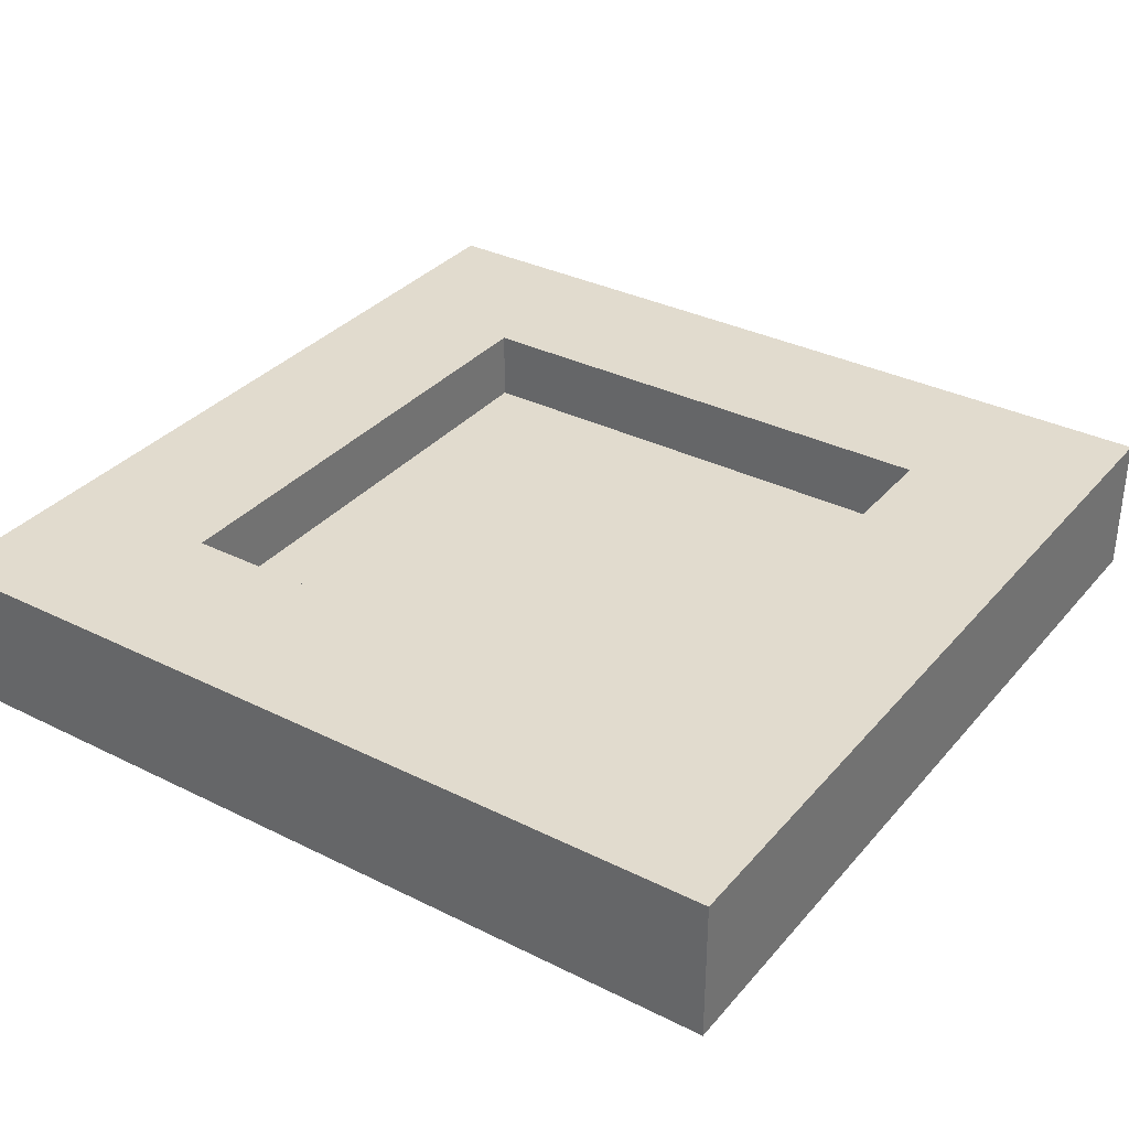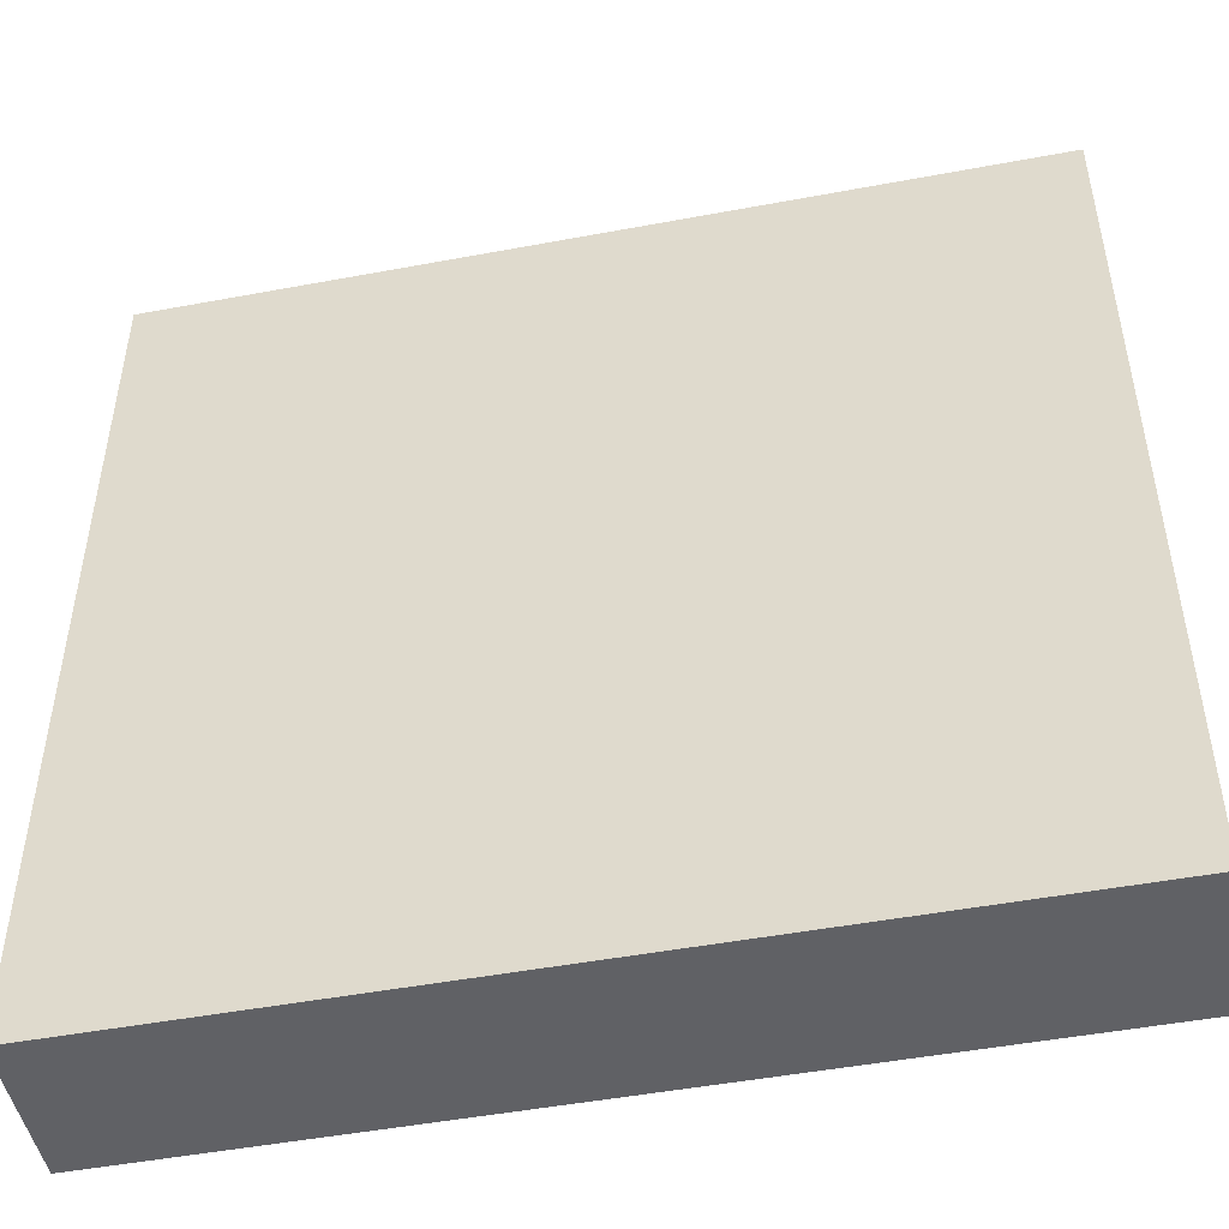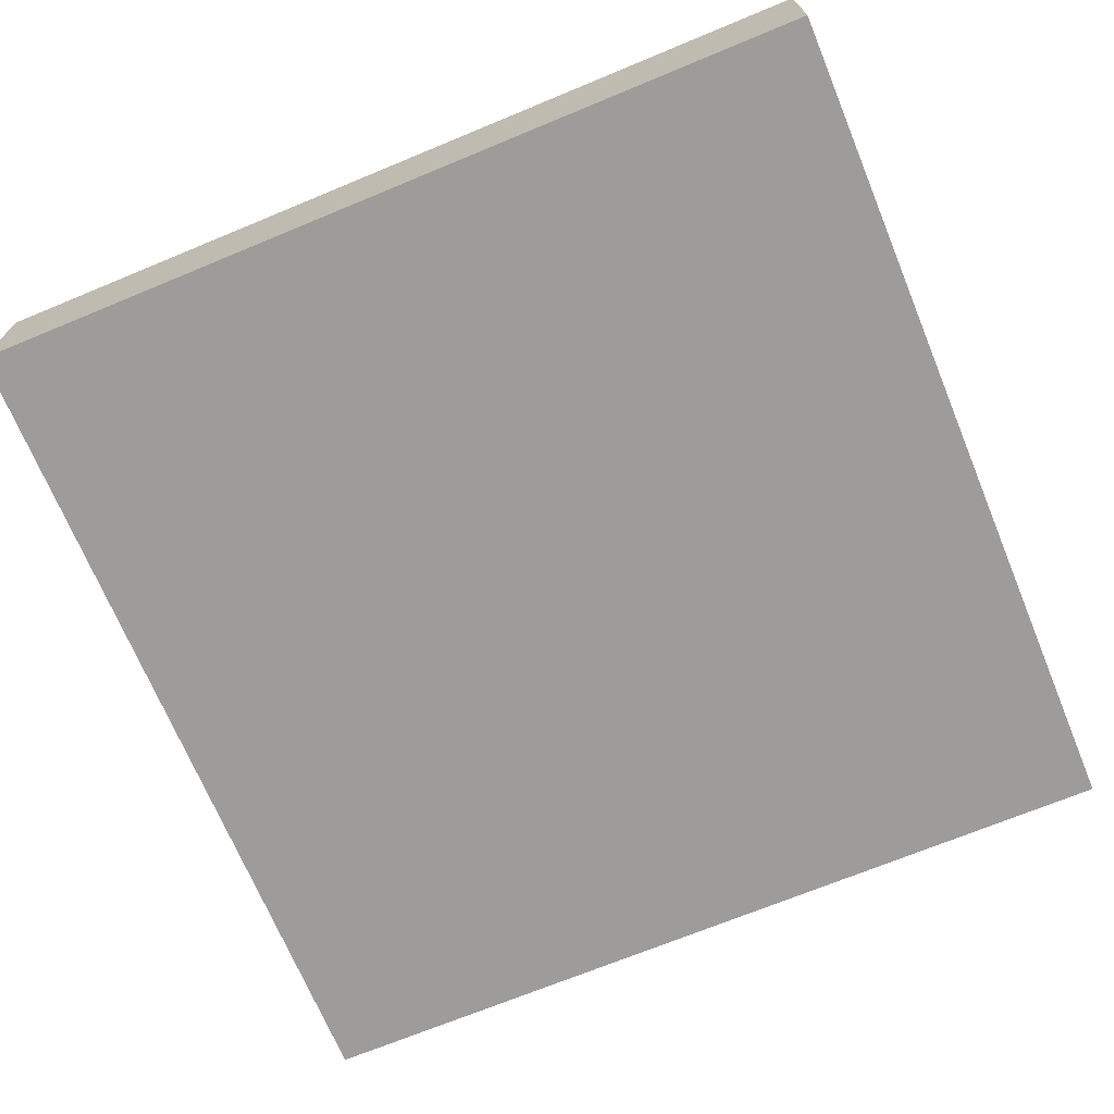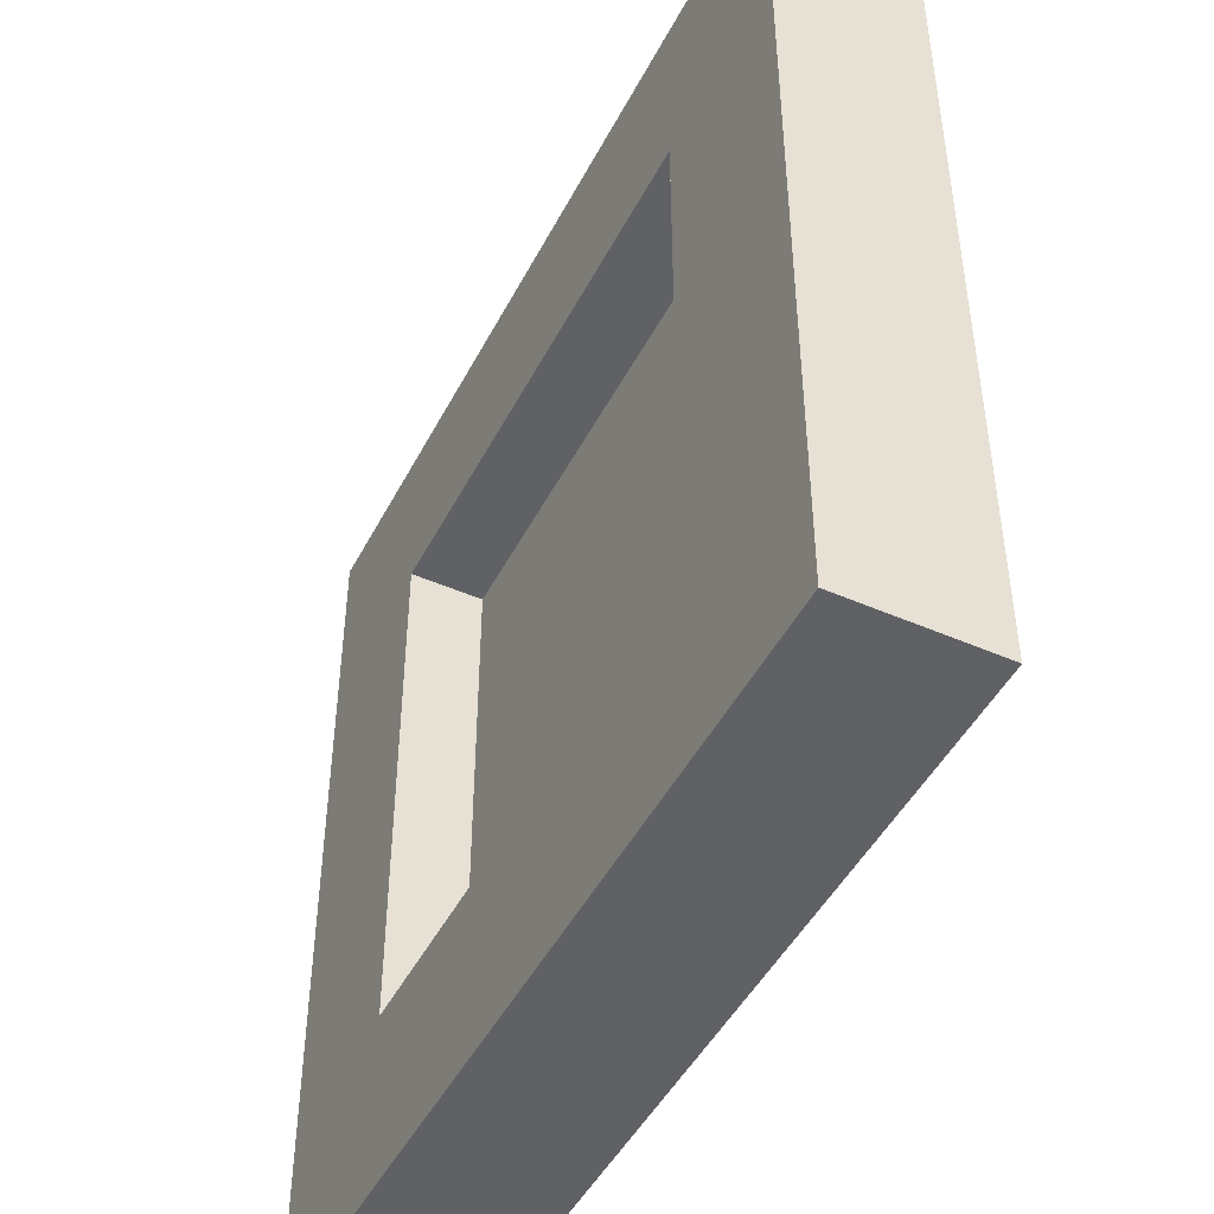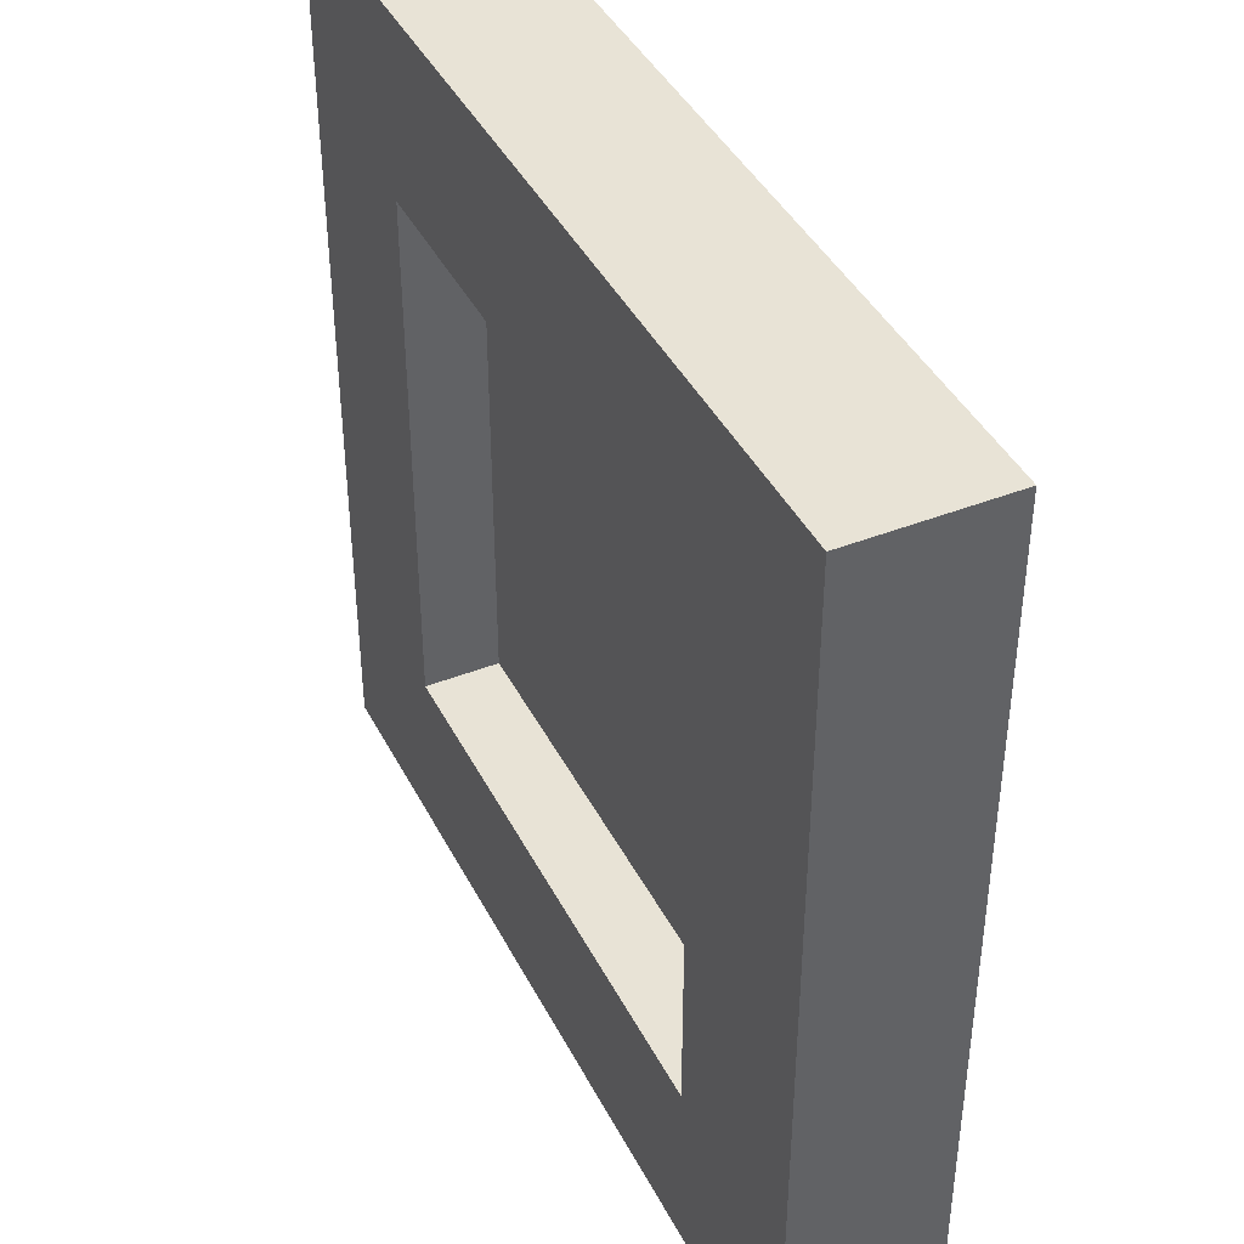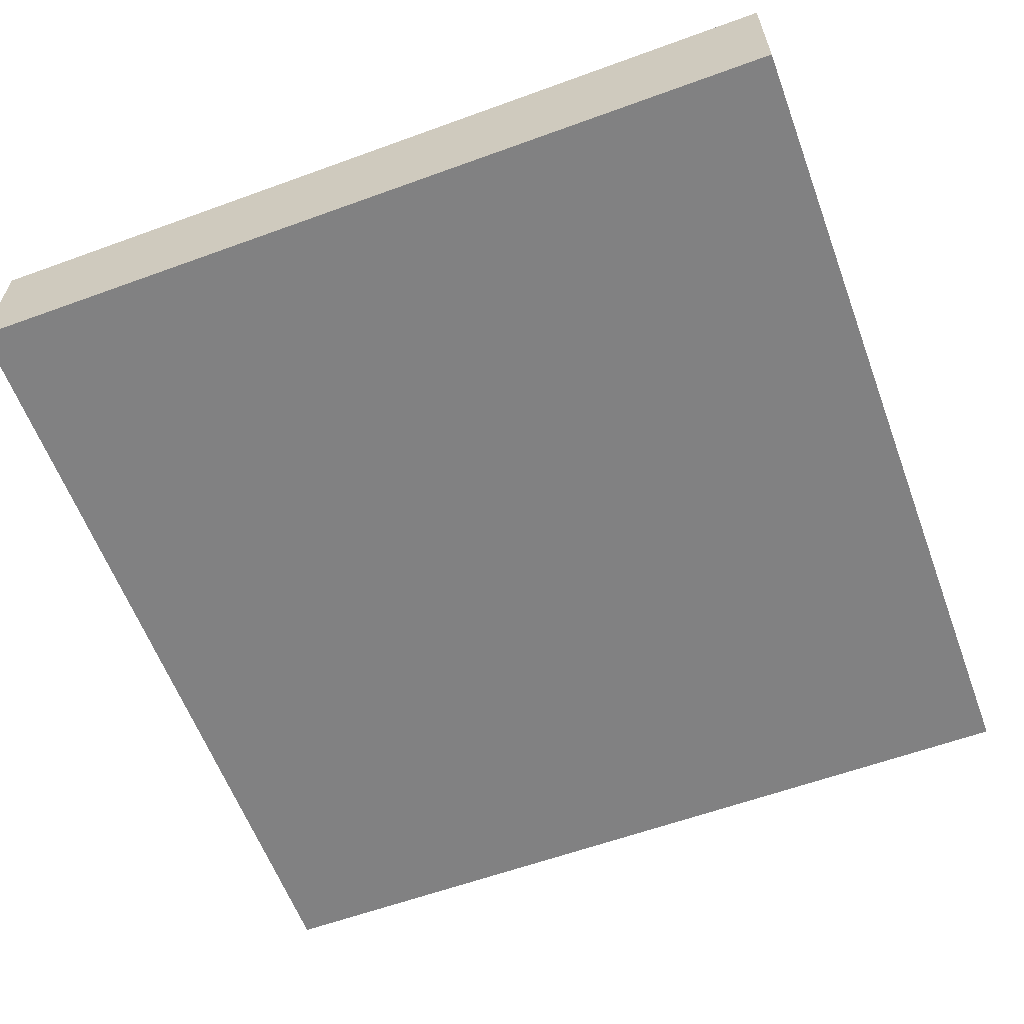
<metadata>
{"format":"obj","ext":"obj","renderer":"f3d","projection":"perspective","resolution":1024,"background":"white","views":[{"elev":33.8,"azim":-55.9,"up":"+Y"},{"elev":-48.5,"azim":11.8,"up":"+Z"},{"elev":-70.0,"azim":22.5,"up":"+Y"},{"elev":-47.0,"azim":-116.4,"up":"+Z"},{"elev":41.8,"azim":-115.4,"up":"+Z"},{"elev":-60.5,"azim":20.4,"up":"+Y"}]}
</metadata>
<code>
o Cube_Cube.003
v -0.15 -0.45 -0.03
v -0.15 -0.5 -0.15
v -0.15 -0.5 0.15
v 0.03 -0.45 -0.15
v 0.15 -0.5 -0.15
v 0.15 -0.45 0.03
v 0.15 -0.5 0.15
v -0.03 -0.45 0.15
v -0.09 -0.45 -0.15
v -0.15 -0.45 -0.15
v -0.15 -0.45 -0.09
v -0.09 -0.45 0.09
v -0.15 -0.45 0.09
v -0.15 -0.45 0.15
v -0.09 -0.45 0.03
v -0.15 -0.45 0.03
v -0.09 -0.45 -0.03
v -0.09 -0.45 -0.09
v 0.15 -0.45 0.09
v 0.09 -0.45 0.09
v 0.09 -0.45 0.15
v 0.03 -0.45 0.09
v 0.03 -0.45 0.15
v -0.03 -0.45 0.09
v -0.09 -0.45 0.15
v 0.09 -0.45 0.03
v -0.03 -0.475 0.09
v -0.09 -0.475 0.09
v -0.09 -0.475 0.03
v -0.09 -0.475 -0.03
v 0.09 -0.475 0.03
v 0.09 -0.475 0.09
v 0.15 -0.45 -0.03
v 0.09 -0.45 -0.03
v 0.03 -0.45 -0.09
v 0.03 -0.475 -0.09
v 0.09 -0.475 -0.09
v 0.03 -0.475 0.09
v 0.15 -0.45 -0.09
v 0.09 -0.45 -0.09
v -0.09 -0.475 -0.09
v -0.03 -0.475 -0.09
v 0.09 -0.475 -0.03
v 0.15 -0.45 -0.15
v 0.09 -0.45 -0.15
v -0.03 -0.45 -0.15
v -0.03 -0.45 -0.09
v 0.03 -0.475 0.03
v -0.03 -0.475 0.03
v 0.03 -0.475 -0.03
v -0.03 -0.475 -0.03
v 0.15 -0.45 0.15
f 1 2 3
f 4 5 2
f 6 7 5
f 8 3 7
f 2 5 7
f 9 10 11
f 12 13 14
f 15 16 13
f 17 1 16
f 18 11 1
f 19 20 21
f 20 22 23
f 22 24 8
f 24 12 25
f 6 26 20
f 24 27 28
f 15 29 30
f 26 31 32
f 33 34 26
f 35 36 37
f 12 28 29
f 22 38 27
f 39 40 34
f 18 41 42
f 20 32 38
f 40 37 43
f 44 45 40
f 45 4 35
f 4 46 47
f 46 9 18
f 31 48 38
f 48 49 27
f 49 29 28
f 43 50 48
f 50 51 49
f 51 30 29
f 37 36 50
f 36 42 51
f 42 41 30
f 34 43 31
f 17 30 41
f 47 42 36
f 3 14 13
f 13 16 3
f 1 11 2
f 10 2 11
f 3 16 1
f 2 10 9
f 9 46 2
f 4 45 5
f 44 5 45
f 2 46 4
f 5 44 39
f 39 33 5
f 6 19 7
f 52 7 19
f 5 33 6
f 7 52 21
f 21 23 7
f 8 25 3
f 14 3 25
f 7 23 8
f 3 2 7
f 18 9 11
f 25 12 14
f 12 15 13
f 15 17 16
f 17 18 1
f 52 19 21
f 21 20 23
f 23 22 8
f 8 24 25
f 19 6 20
f 12 24 28
f 17 15 30
f 20 26 32
f 6 33 26
f 40 35 37
f 15 12 29
f 24 22 27
f 33 39 34
f 47 18 42
f 22 20 38
f 34 40 43
f 39 44 40
f 40 45 35
f 35 4 47
f 47 46 18
f 32 31 38
f 38 48 27
f 27 49 28
f 31 43 48
f 48 50 49
f 49 51 29
f 43 37 50
f 50 36 51
f 51 42 30
f 26 34 31
f 18 17 41
f 35 47 36

</code>
